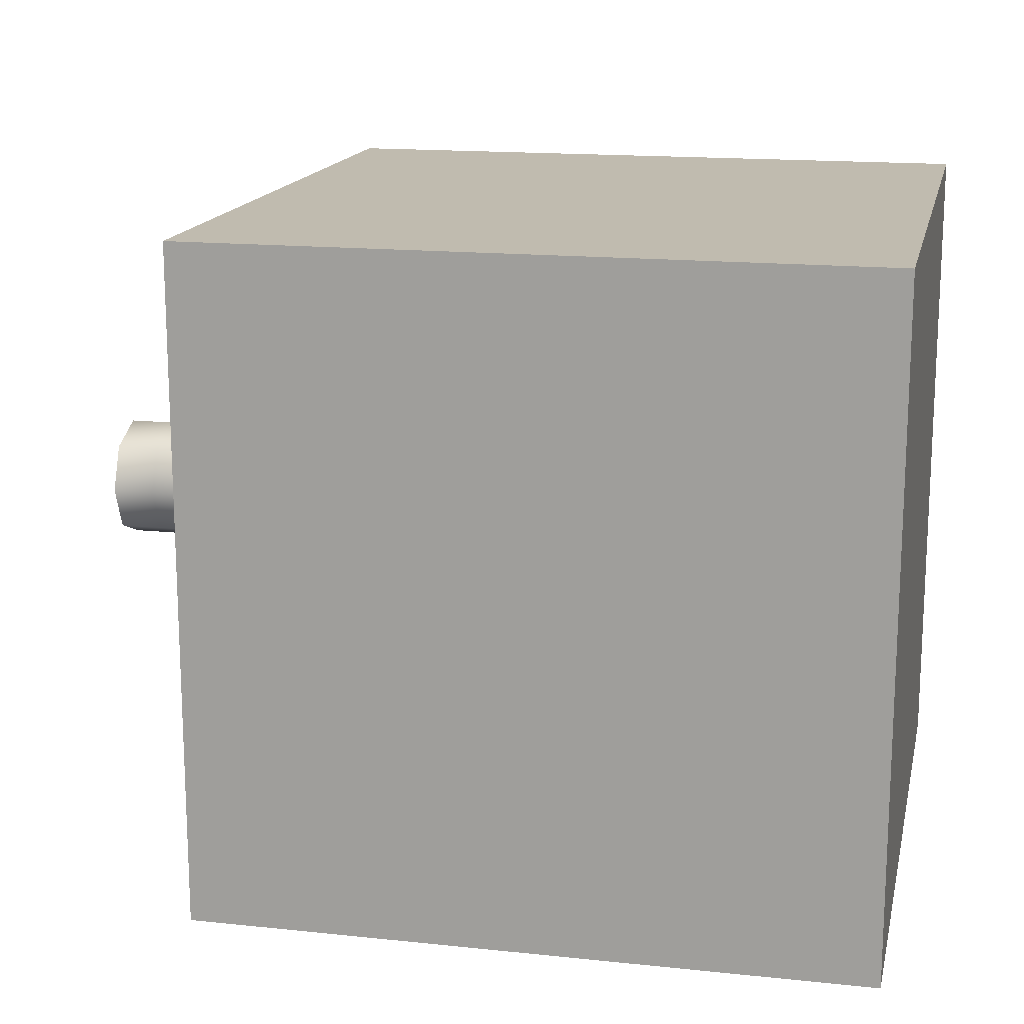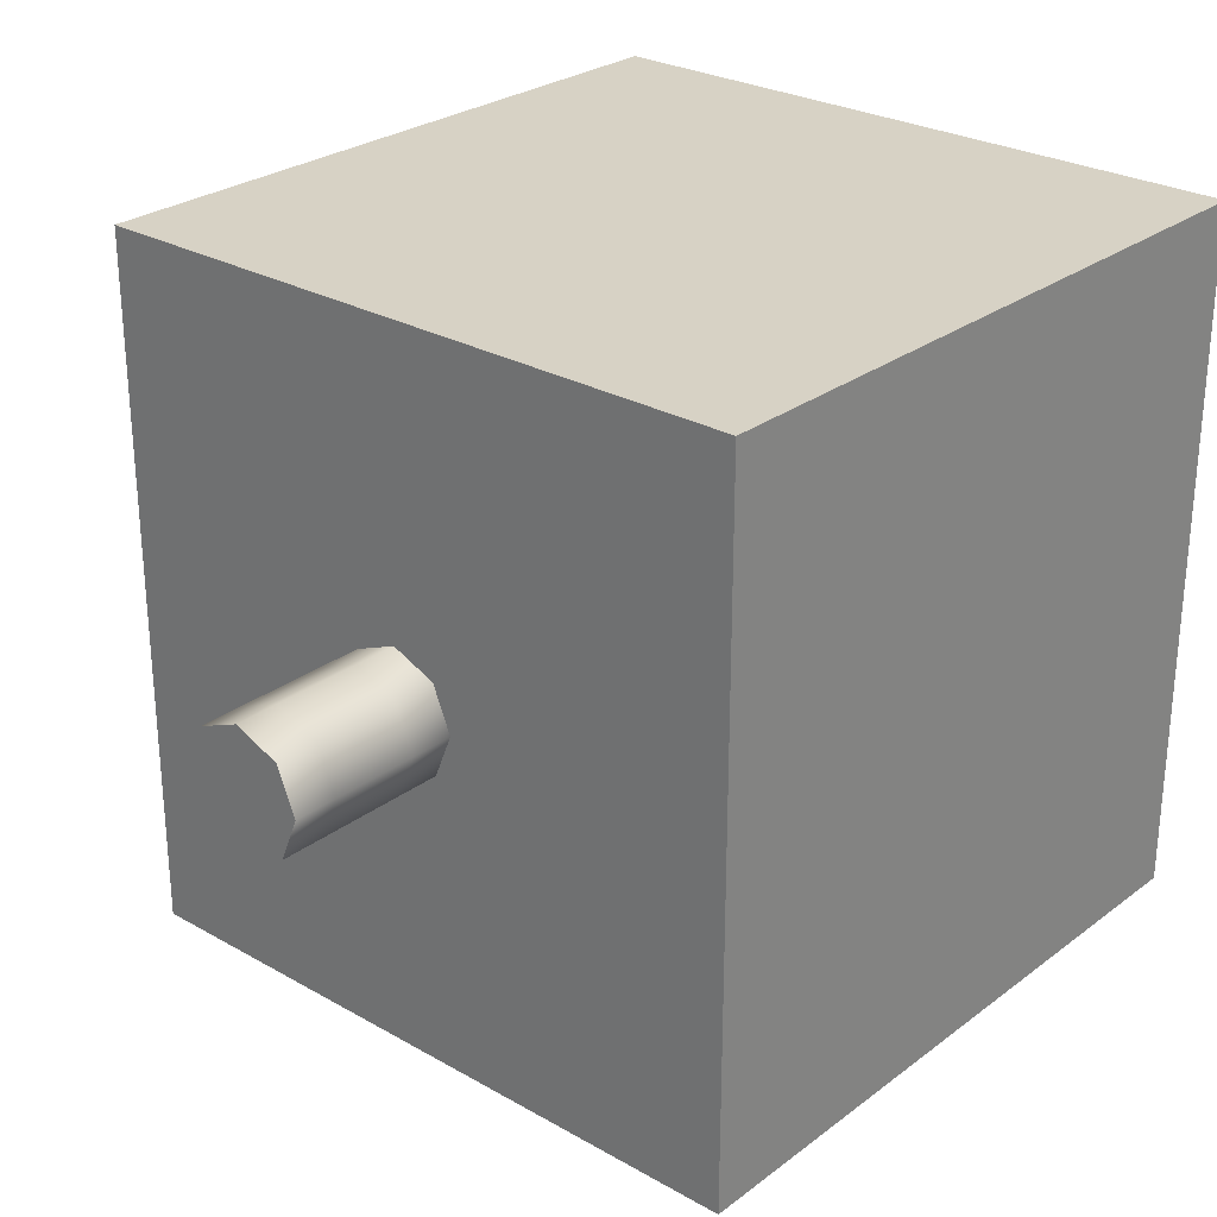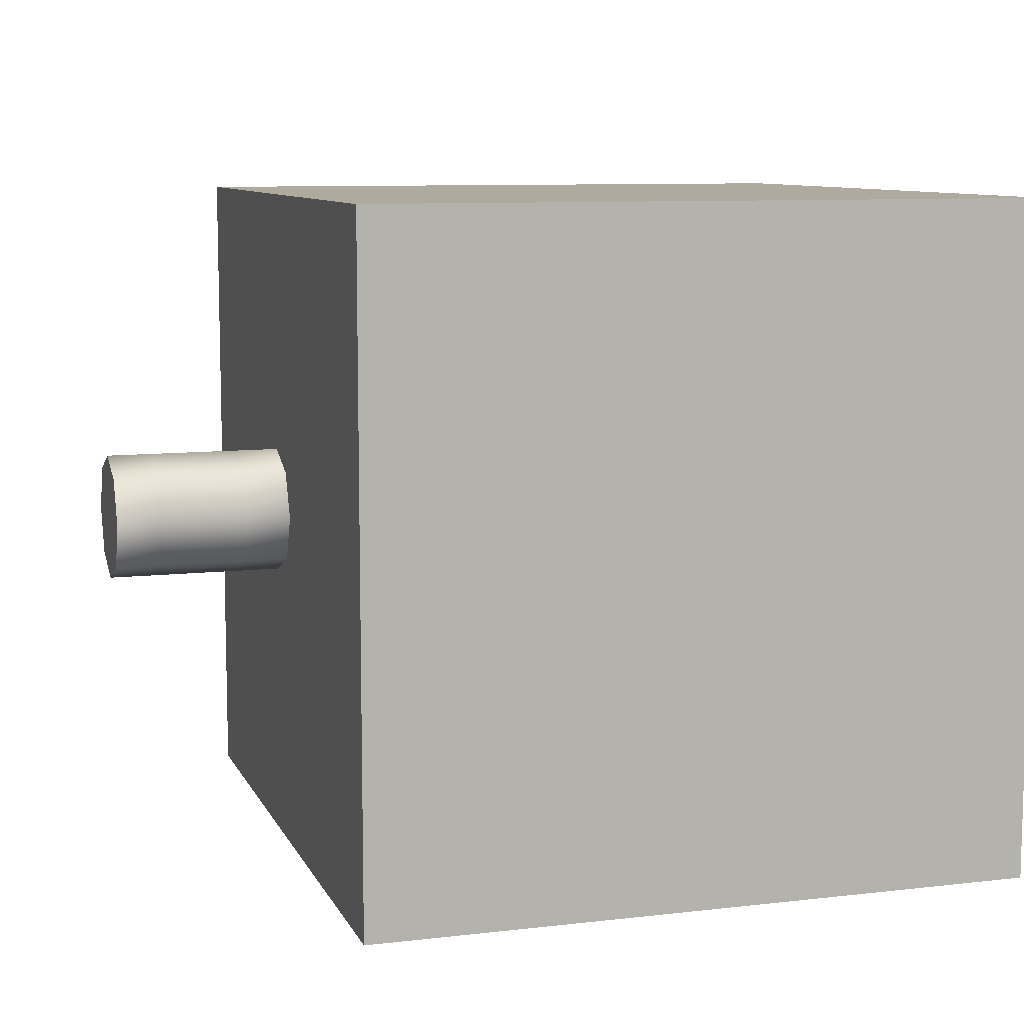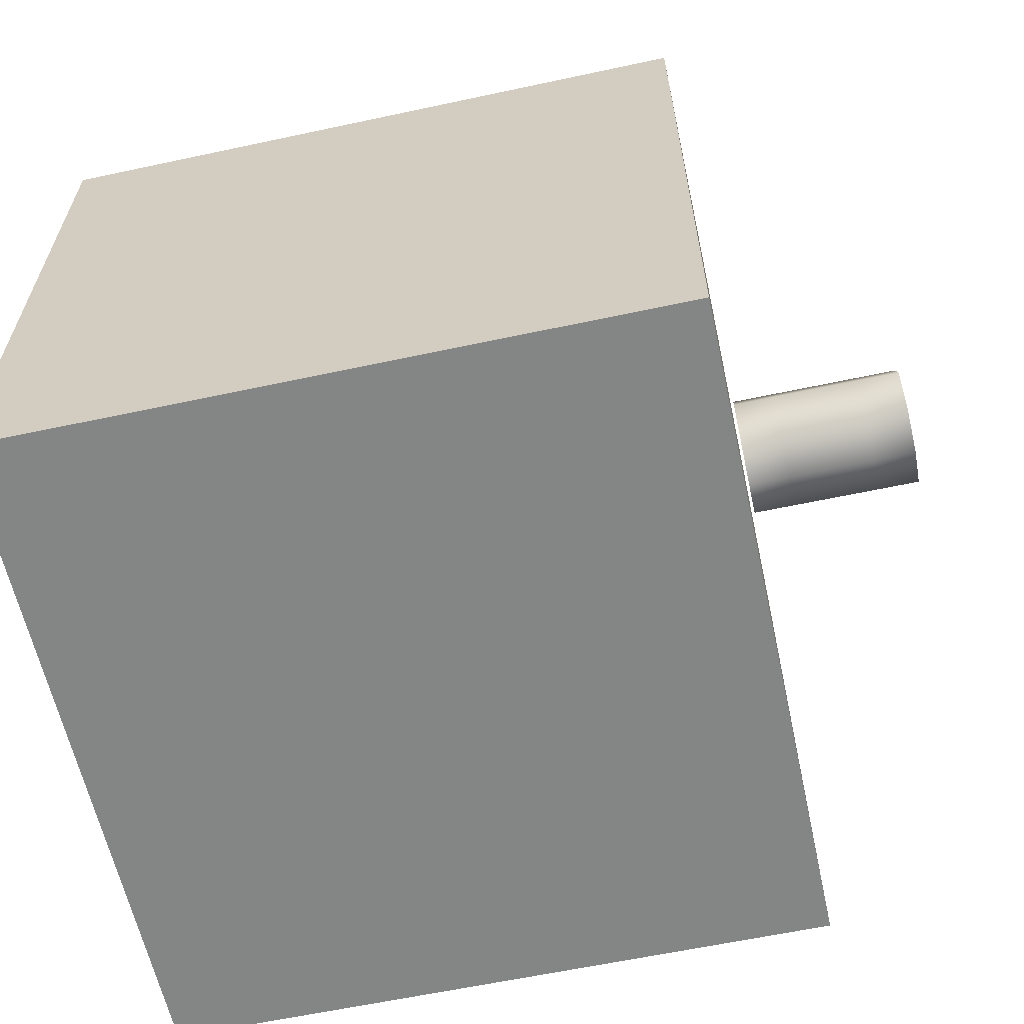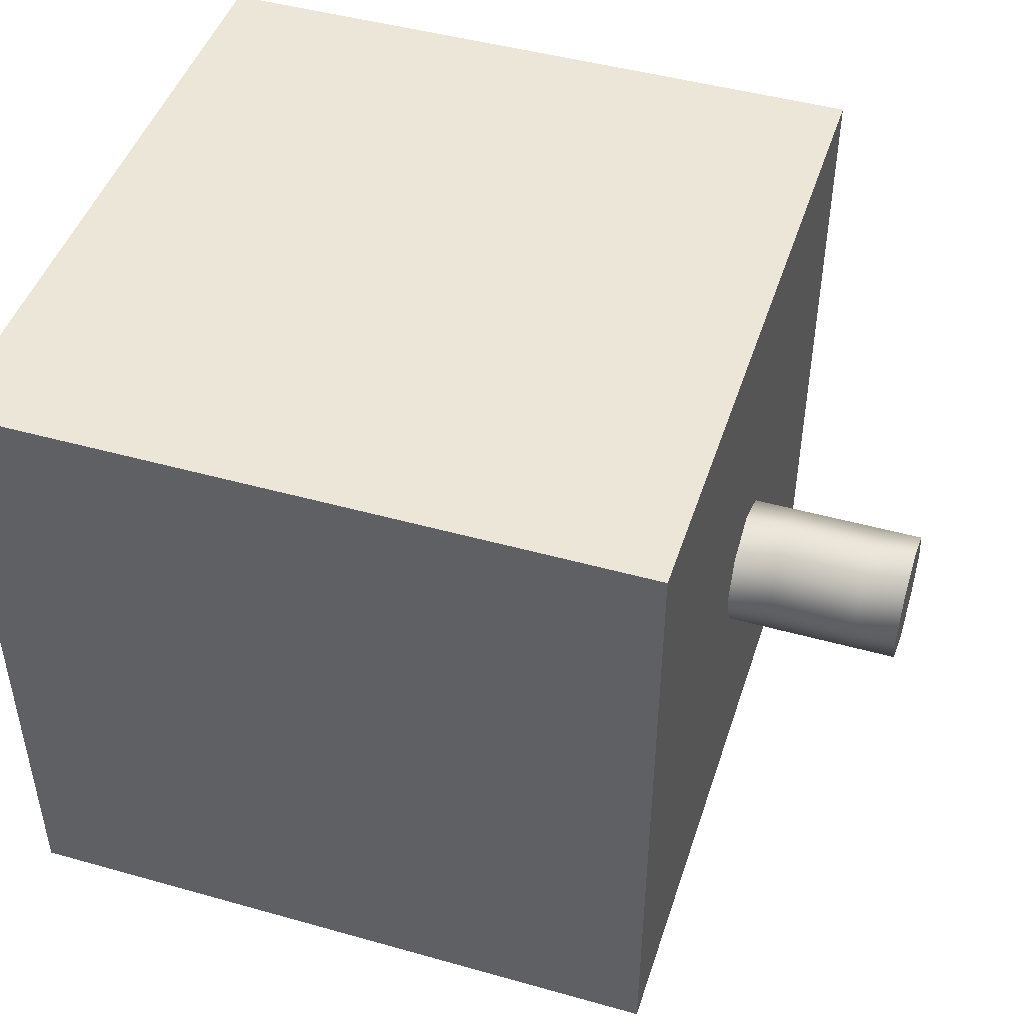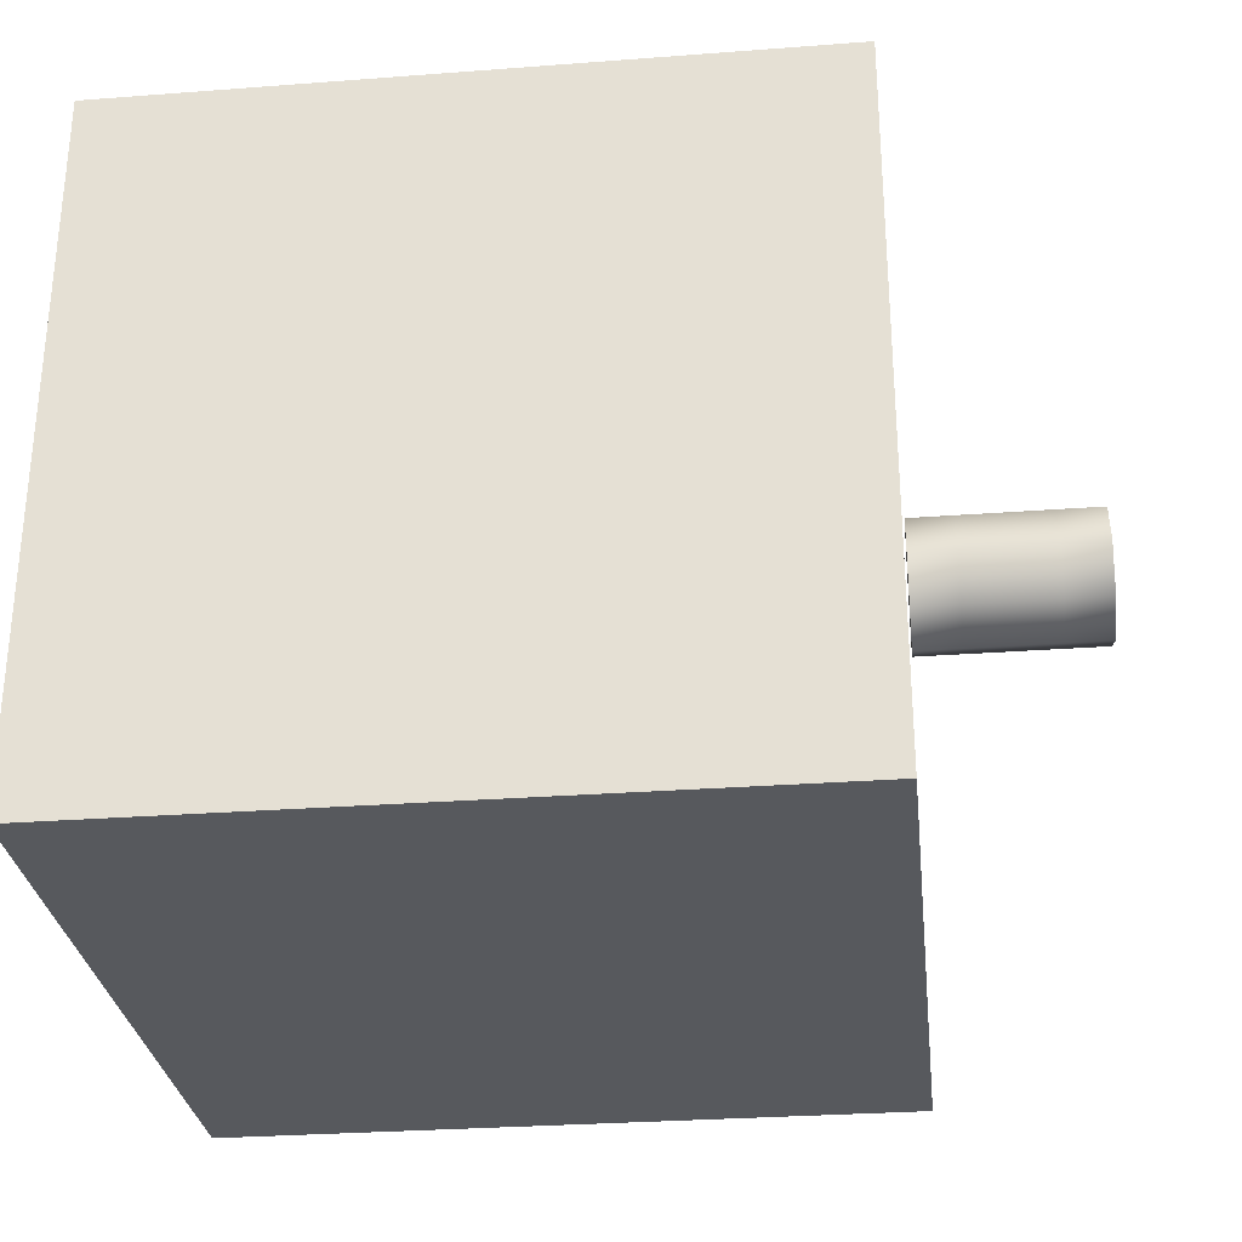
<metadata>
{"format":"obj","ext":"obj","renderer":"f3d","projection":"perspective","resolution":1024,"background":"white","views":[{"elev":15.9,"azim":-167.7,"up":"+Z"},{"elev":27.2,"azim":131.2,"up":"+Y"},{"elev":9.2,"azim":162.9,"up":"+Z"},{"elev":-61.6,"azim":12.3,"up":"+Z"},{"elev":46.2,"azim":17.8,"up":"+Z"},{"elev":-29.4,"azim":6.4,"up":"+Z"}]}
</metadata>
<code>
v 7.593 -7.702 7.268
v 7.593 -7.702 -7.919
v 7.593 7.919 7.268
v 7.593 7.919 -7.919
v -7.593 -7.702 -7.919
v -7.593 -7.702 7.268
v -7.593 7.919 -7.919
v -7.593 7.919 7.268
v 7.671 1.41 0
v 7.671 0.9971 0.9971
v 7.671 0 1.41
v 7.671 -0.9971 0.9971
v 7.671 -1.41 0
v 7.671 -0.9971 -0.9971
v 7.671 0 -1.41
v 7.671 0.9971 -0.9971
v 8.647 1.41 0
v 8.647 0.9971 0.9971
v 8.647 0 1.41
v 8.647 -0.9971 0.9971
v 8.647 -1.41 0
v 8.647 -0.9971 -0.9971
v 8.647 0 -1.41
v 8.647 0.9971 -0.9971
v 9.624 1.41 0
v 9.624 0.9971 0.9971
v 9.624 0 1.41
v 9.624 -0.9971 0.9971
v 9.624 -1.41 0
v 9.624 -0.9971 -0.9971
v 9.624 0 -1.41
v 9.624 0.9971 -0.9971
v 10.6 1.41 0
v 10.6 0.9971 0.9971
v 10.6 0 1.41
v 10.6 -0.9971 0.9971
v 10.6 -1.41 0
v 10.6 -0.9971 -0.9971
v 10.6 0 -1.41
v 10.6 0.9971 -0.9971
v 11.58 1.41 0
v 11.58 0.9971 0.9971
v 11.58 0 1.41
v 11.58 -0.9971 0.9971
v 11.58 -1.41 0
v 11.58 -0.9971 -0.9971
v 11.58 0 -1.41
v 11.58 0.9971 -0.9971
v 7.671 0 0
v 11.58 0 0
o ungrouped
g ungrouped
f 1 2 3
f 2 4 3
f 5 6 7
f 6 8 7
f 3 6 1
f 3 8 6
f 7 2 5
f 7 4 2
f 3 7 8
f 3 4 7
f 2 6 5
f 2 1 6
f 9 10 17
f 10 18 17
f 10 11 18
f 11 19 18
f 11 12 19
f 12 20 19
f 12 13 20
f 13 21 20
f 13 14 21
f 14 22 21
f 14 15 22
f 15 23 22
f 15 16 23
f 16 24 23
f 16 9 24
f 9 17 24
f 17 18 25
f 18 26 25
f 18 19 26
f 19 27 26
f 19 20 27
f 20 28 27
f 20 21 28
f 21 29 28
f 21 22 29
f 22 30 29
f 22 23 30
f 23 31 30
f 23 24 31
f 24 32 31
f 24 17 32
f 17 25 32
f 25 26 33
f 26 34 33
f 26 27 34
f 27 35 34
f 27 28 35
f 28 36 35
f 28 29 36
f 29 37 36
f 29 30 37
f 30 38 37
f 30 31 38
f 31 39 38
f 31 32 39
f 32 40 39
f 32 25 40
f 25 33 40
f 33 34 41
f 34 42 41
f 34 35 42
f 35 43 42
f 35 36 43
f 36 44 43
f 36 37 44
f 37 45 44
f 37 38 45
f 38 46 45
f 38 39 46
f 39 47 46
f 39 40 47
f 40 48 47
f 40 33 48
f 33 41 48
f 49 10 9
f 49 11 10
f 49 12 11
f 49 13 12
f 49 14 13
f 49 15 14
f 49 16 15
f 49 9 16
f 50 41 42
f 50 42 43
f 50 43 44
f 50 44 45
f 50 45 46
f 50 46 47
f 50 47 48
f 50 48 41

</code>
